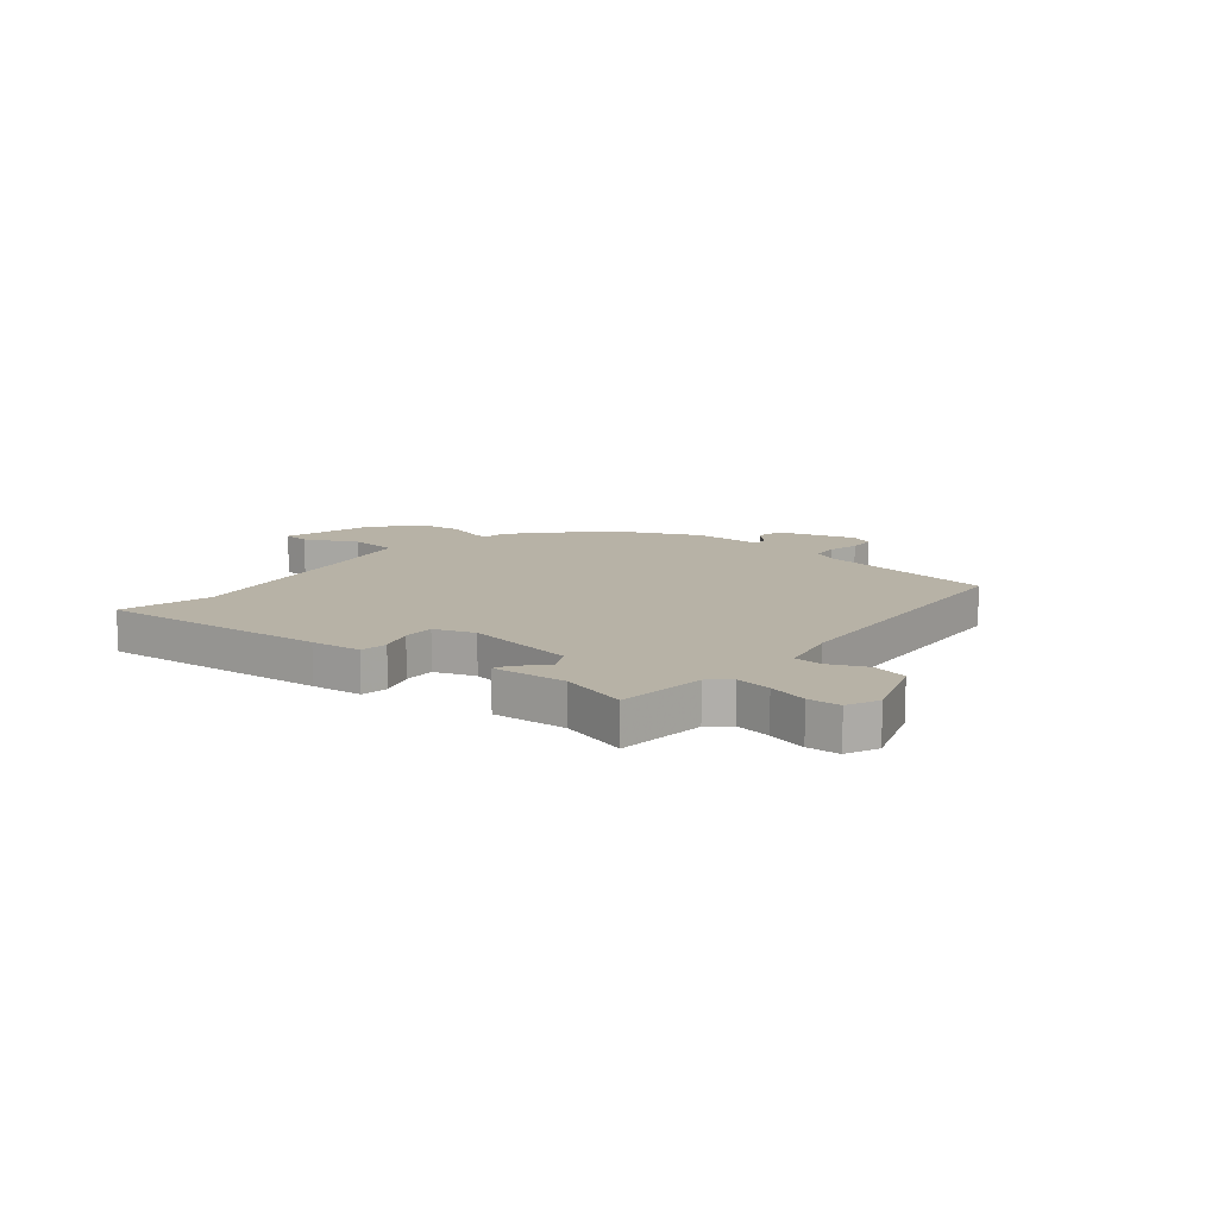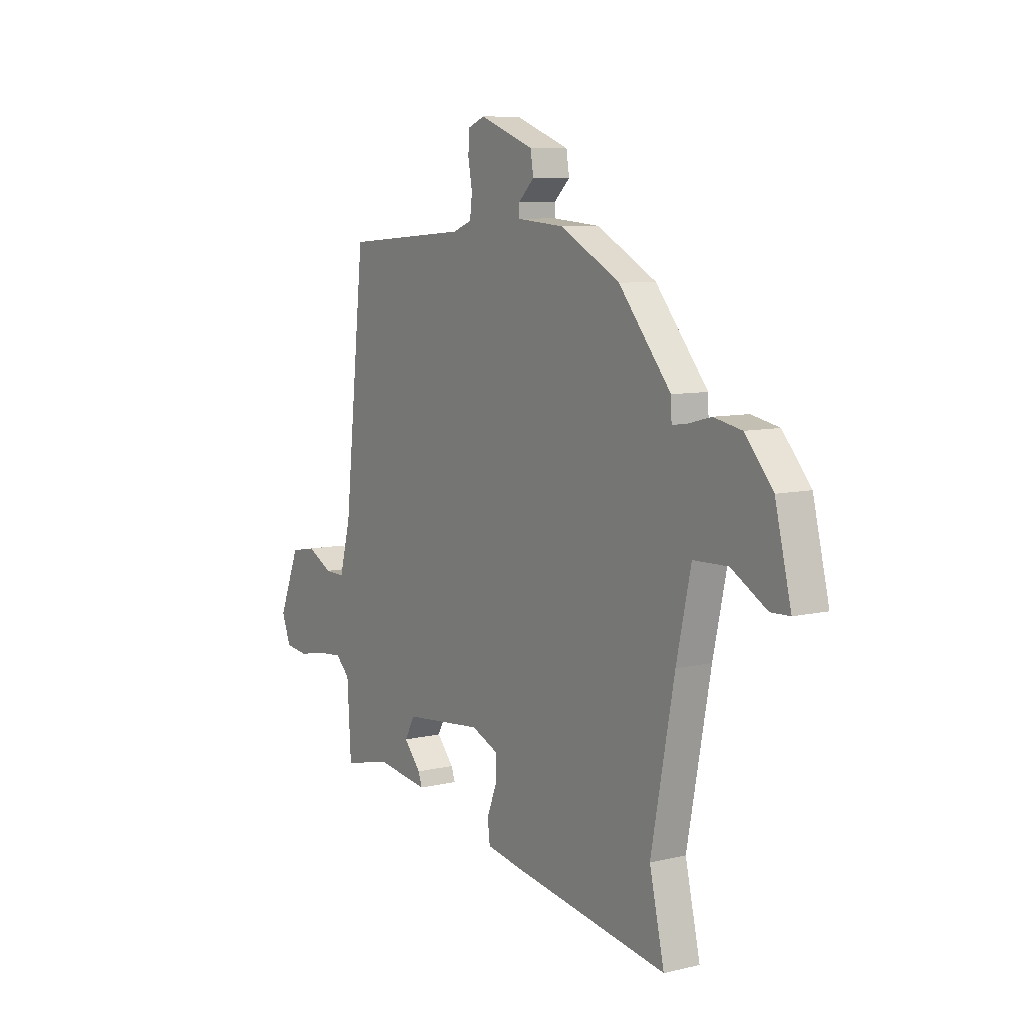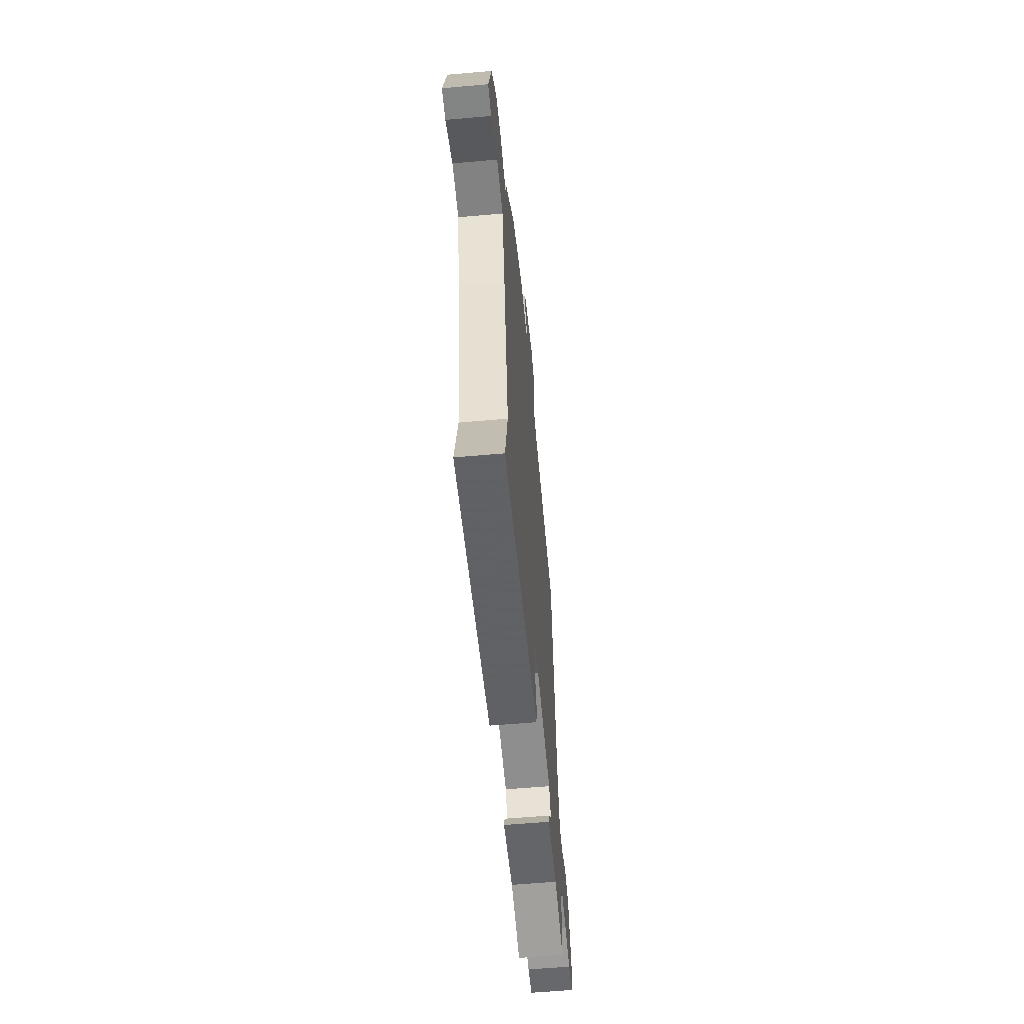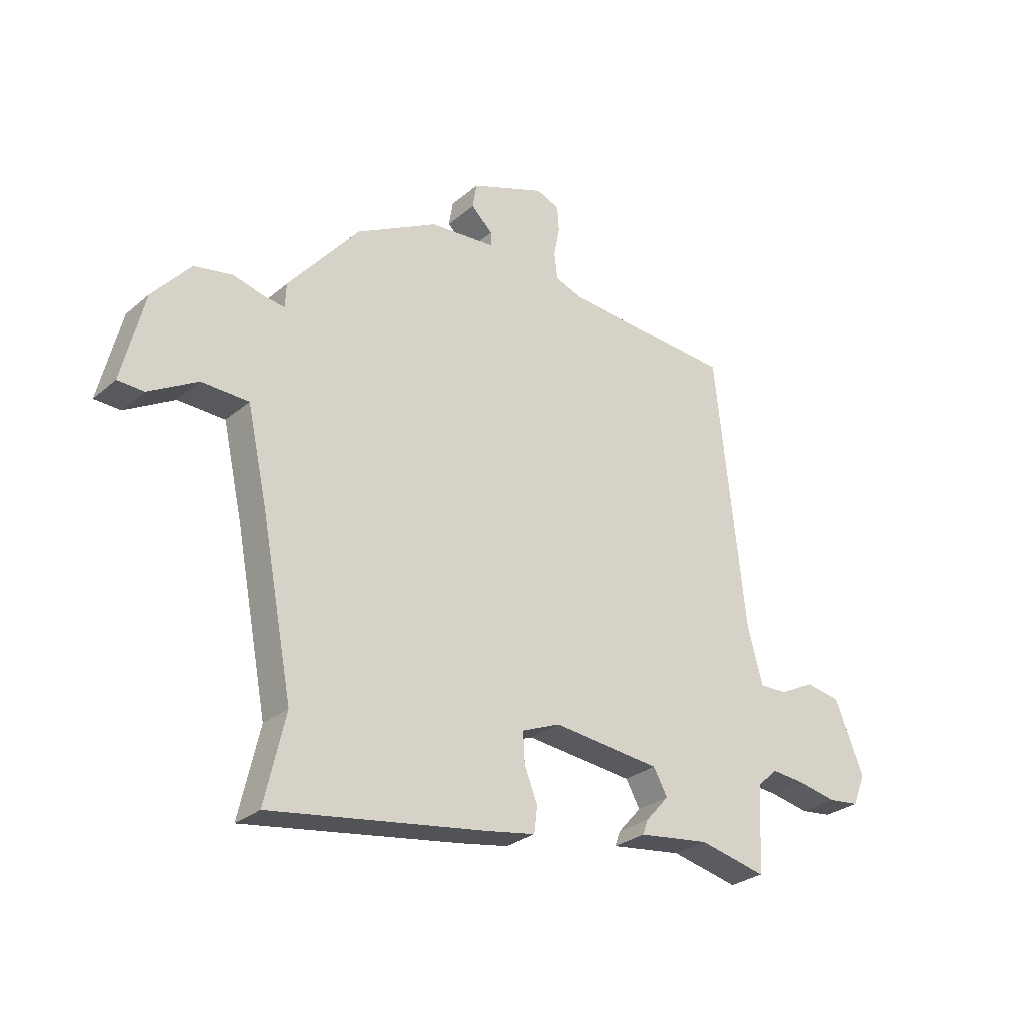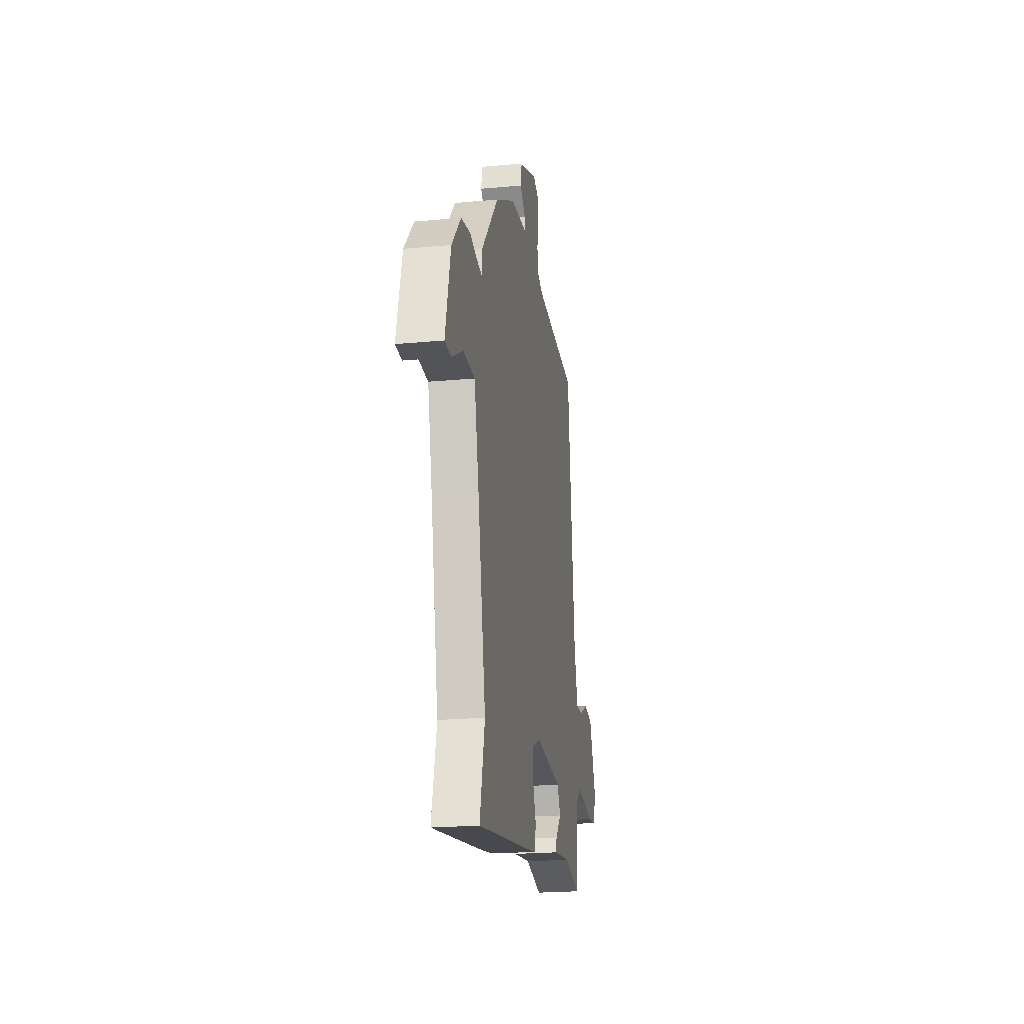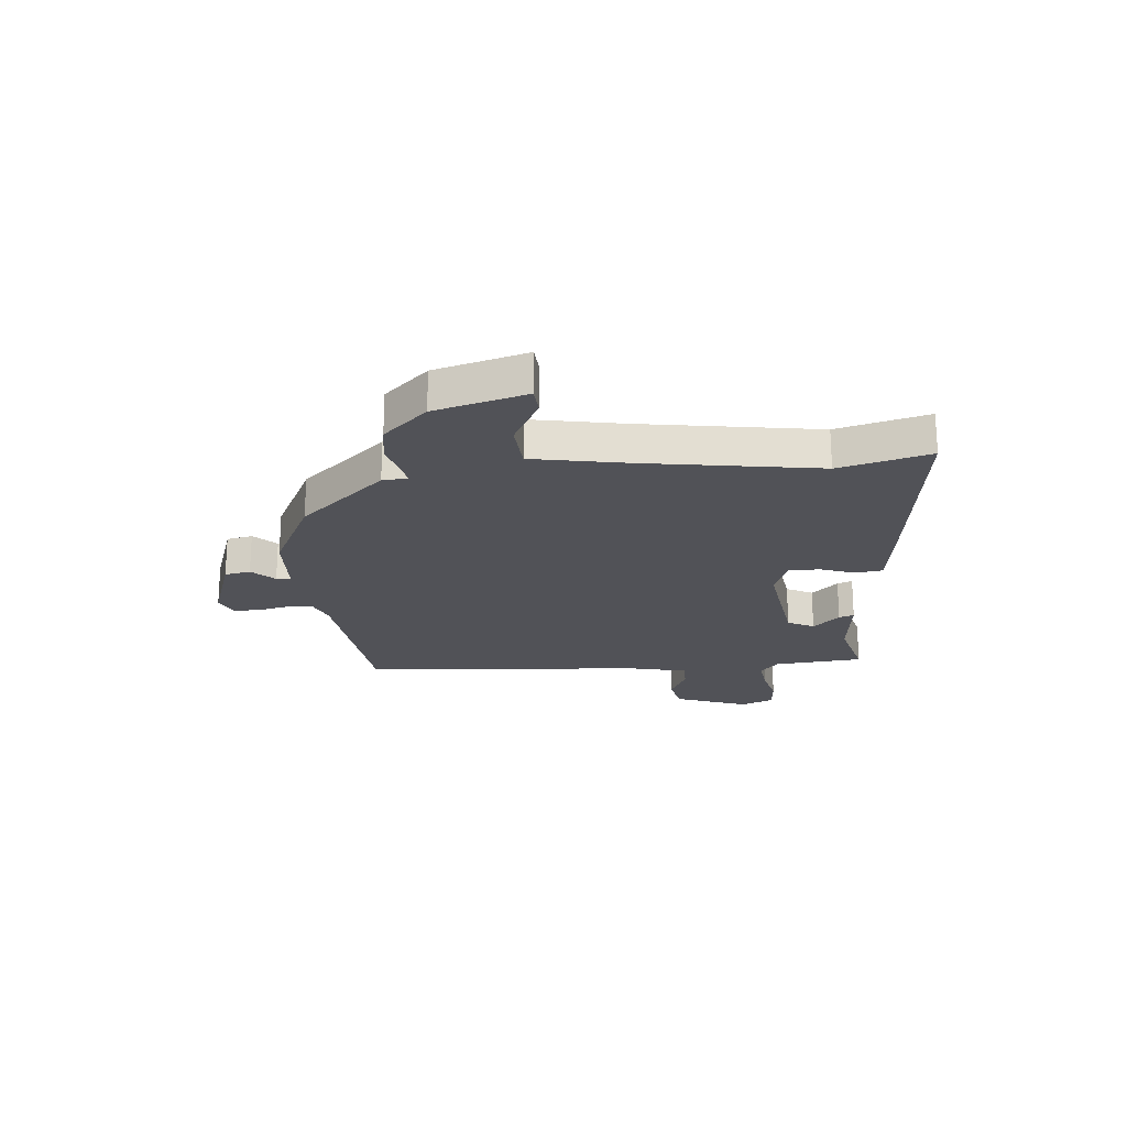
<metadata>
{"format":"obj","ext":"obj","renderer":"f3d","projection":"perspective","resolution":1024,"background":"white","views":[{"elev":12.5,"azim":-137.9,"up":"+Y"},{"elev":8.3,"azim":57.1,"up":"+Z"},{"elev":-59.0,"azim":95.2,"up":"+Z"},{"elev":-28.1,"azim":141.6,"up":"+Z"},{"elev":-21.4,"azim":99.4,"up":"+Z"},{"elev":-21.6,"azim":97.0,"up":"+Y"}]}
</metadata>
<code>
v -0.42 0.07 0.504
v -0.091 0.07 0.53
v -0.041 0.07 0.549
v -0.035 0.07 0.598
v -0.046 0.07 0.656
v -0.043 0.07 0.704
v 0.001 0.07 0.722
v 0.144 0.07 0.669
v 0.152 0.07 0.621
v 0.111 0.07 0.582
v 0.11 0.07 0.555
v 0.236 0.07 0.545
v 0.392 0.07 0.462
v 0.528 0.07 0.301
v 0.53 0.07 0.255
v 0.568 0.07 0.26
v 0.629 0.07 0.276
v 0.702 0.07 0.262
v 0.775 0.07 0.179
v 0.817 0.07 0.009
v 0.767 0.07 0.007
v 0.674 0.07 0.06
v 0.584 0.07 0.057
v 0.546 0.07 -0.115
v 0.485 0.07 -0.435
v 0.524 0.07 -0.603
v 0.11 0.07 -0.54
v 0.018 0.07 -0.524
v 0.012 0.07 -0.474
v 0.037 0.07 -0.411
v 0.04 0.07 -0.354
v -0.033 0.07 -0.324
v -0.24 0.07 -0.346
v -0.267 0.07 -0.394
v -0.222 0.07 -0.444
v -0.212 0.07 -0.472
v -0.348 0.07 -0.454
v -0.476 0.07 -0.483
v -0.486 0.07 -0.318
v -0.523 0.07 -0.283
v -0.589 0.07 -0.289
v -0.663 0.07 -0.304
v -0.723 0.07 -0.297
v -0.747 0.07 -0.237
v -0.692 0.07 -0.102
v -0.625 0.07 -0.09
v -0.558 0.07 -0.124
v -0.505 0.07 -0.125
v -0.476 0.07 -0.016
v -0.42 0 0.504
v -0.091 0 0.53
v -0.041 0 0.549
v -0.035 0 0.598
v -0.046 0 0.656
v -0.043 0 0.704
v 0.001 0 0.722
v 0.144 0 0.669
v 0.152 0 0.621
v 0.111 0 0.582
v 0.11 0 0.555
v 0.236 0 0.545
v 0.392 0 0.462
v 0.528 0 0.301
v 0.53 0 0.255
v 0.568 0 0.26
v 0.629 0 0.276
v 0.702 0 0.262
v 0.775 0 0.179
v 0.817 0 0.009
v 0.767 0 0.007
v 0.674 0 0.06
v 0.584 0 0.057
v 0.546 0 -0.115
v 0.485 0 -0.435
v 0.524 0 -0.603
v 0.11 0 -0.54
v 0.018 0 -0.524
v 0.012 0 -0.474
v 0.037 0 -0.411
v 0.04 0 -0.354
v -0.033 0 -0.324
v -0.24 0 -0.346
v -0.267 0 -0.394
v -0.222 0 -0.444
v -0.212 0 -0.472
v -0.348 0 -0.454
v -0.476 0 -0.483
v -0.486 0 -0.318
v -0.523 0 -0.283
v -0.589 0 -0.289
v -0.663 0 -0.304
v -0.723 0 -0.297
v -0.747 0 -0.237
v -0.692 0 -0.102
v -0.625 0 -0.09
v -0.558 0 -0.124
v -0.505 0 -0.125
v -0.476 0 -0.016
f 44 45 46 47
f 44 47 48
f 41 42 43 44
f 40 41 44 48
f 39 40 48 49
f 37 38 39 49
f 34 35 36 37
f 33 34 37 49
f 27 28 29 30
f 25 26 27 30
f 24 25 30 31
f 23 24 31 32
f 19 20 21 22
f 19 22 23
f 16 17 18 19
f 15 16 19 23
f 12 13 14 15
f 11 12 15 23
f 7 8 9 10
f 7 10 11
f 4 5 6 7
f 3 4 7 11
f 2 3 11 23
f 23 32 33 49
f 1 2 23 49
f 96 95 94 93
f 97 96 93
f 93 92 91 90
f 97 93 90 89
f 98 97 89 88
f 98 88 87 86
f 86 85 84 83
f 98 86 83 82
f 79 78 77 76
f 79 76 75 74
f 80 79 74 73
f 81 80 73 72
f 71 70 69 68
f 72 71 68
f 68 67 66 65
f 72 68 65 64
f 64 63 62 61
f 72 64 61 60
f 59 58 57 56
f 60 59 56
f 56 55 54 53
f 60 56 53 52
f 72 60 52 51
f 98 82 81 72
f 98 72 51 50
f 1 50 51 2
f 2 51 52 3
f 3 52 53 4
f 4 53 54 5
f 5 54 55 6
f 6 55 56 7
f 7 56 57 8
f 8 57 58 9
f 9 58 59 10
f 10 59 60 11
f 11 60 61 12
f 12 61 62 13
f 13 62 63 14
f 14 63 64 15
f 15 64 65 16
f 16 65 66 17
f 17 66 67 18
f 18 67 68 19
f 19 68 69 20
f 20 69 70 21
f 21 70 71 22
f 22 71 72 23
f 23 72 73 24
f 24 73 74 25
f 25 74 75 26
f 26 75 76 27
f 27 76 77 28
f 28 77 78 29
f 29 78 79 30
f 30 79 80 31
f 31 80 81 32
f 32 81 82 33
f 33 82 83 34
f 34 83 84 35
f 35 84 85 36
f 36 85 86 37
f 37 86 87 38
f 38 87 88 39
f 39 88 89 40
f 40 89 90 41
f 41 90 91 42
f 42 91 92 43
f 43 92 93 44
f 44 93 94 45
f 45 94 95 46
f 46 95 96 47
f 47 96 97 48
f 48 97 98 49
f 49 98 50 1

</code>
